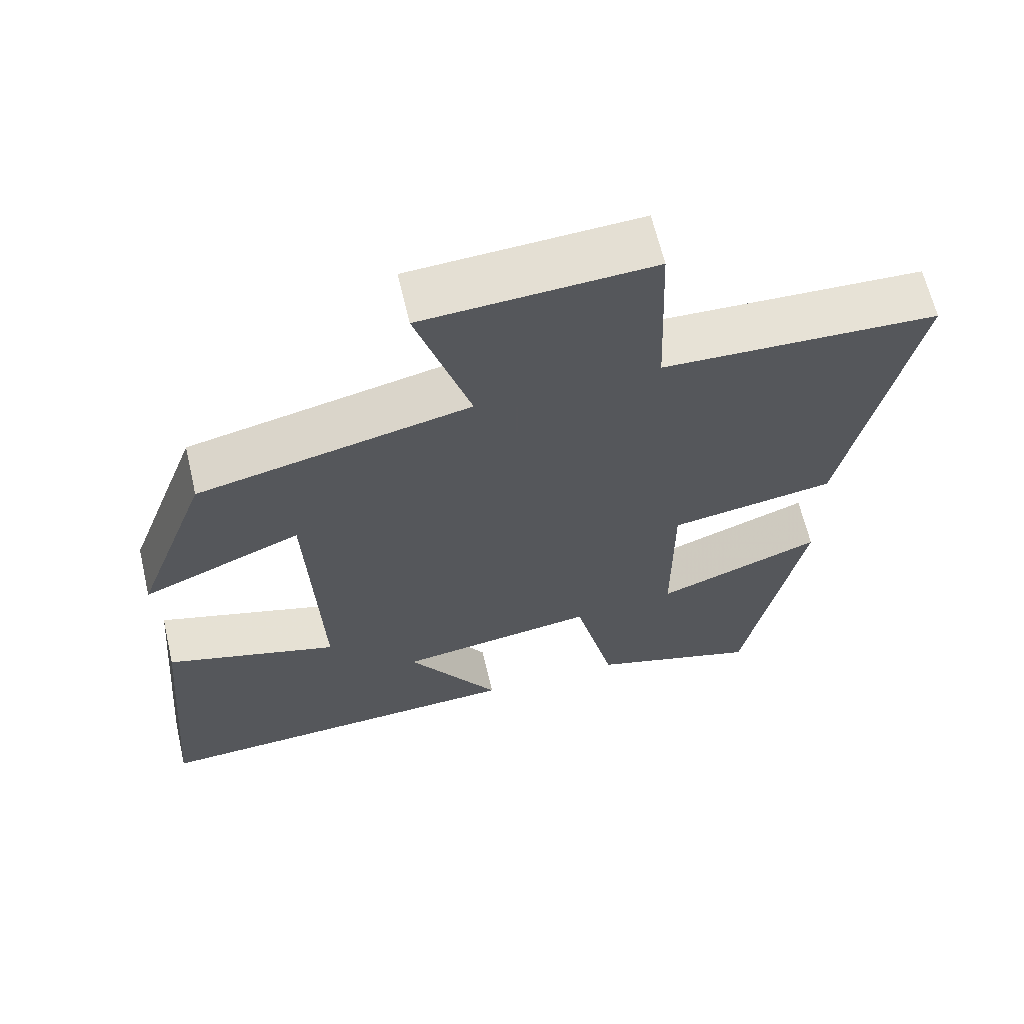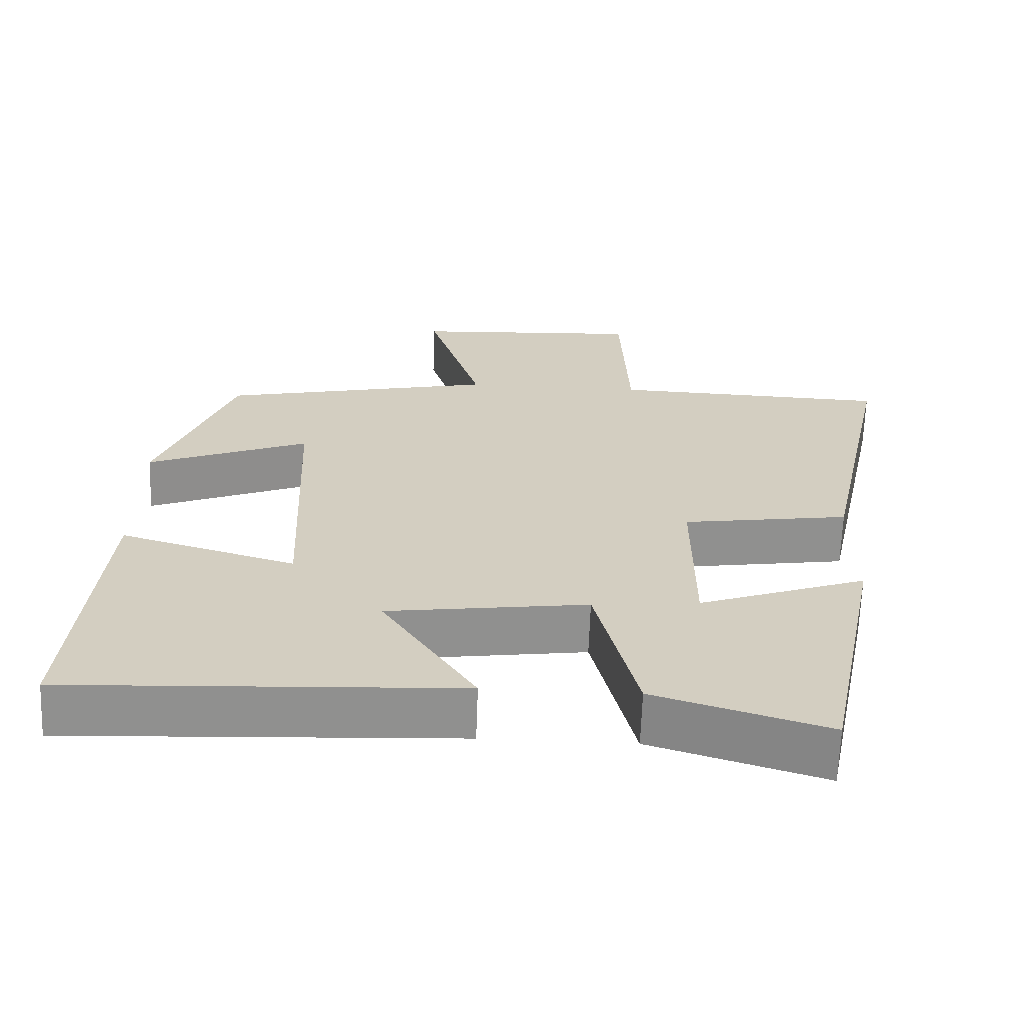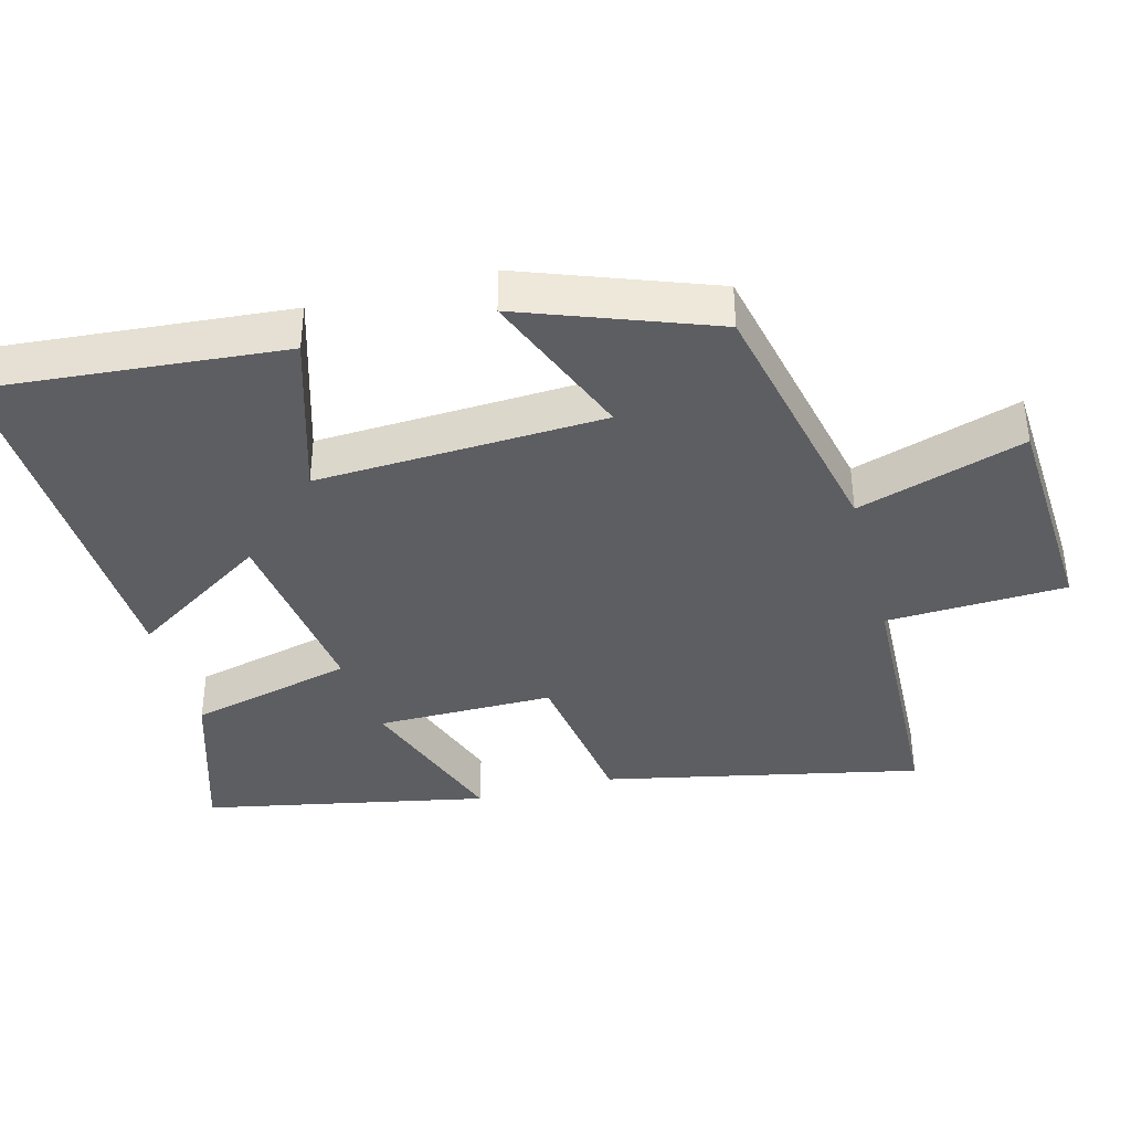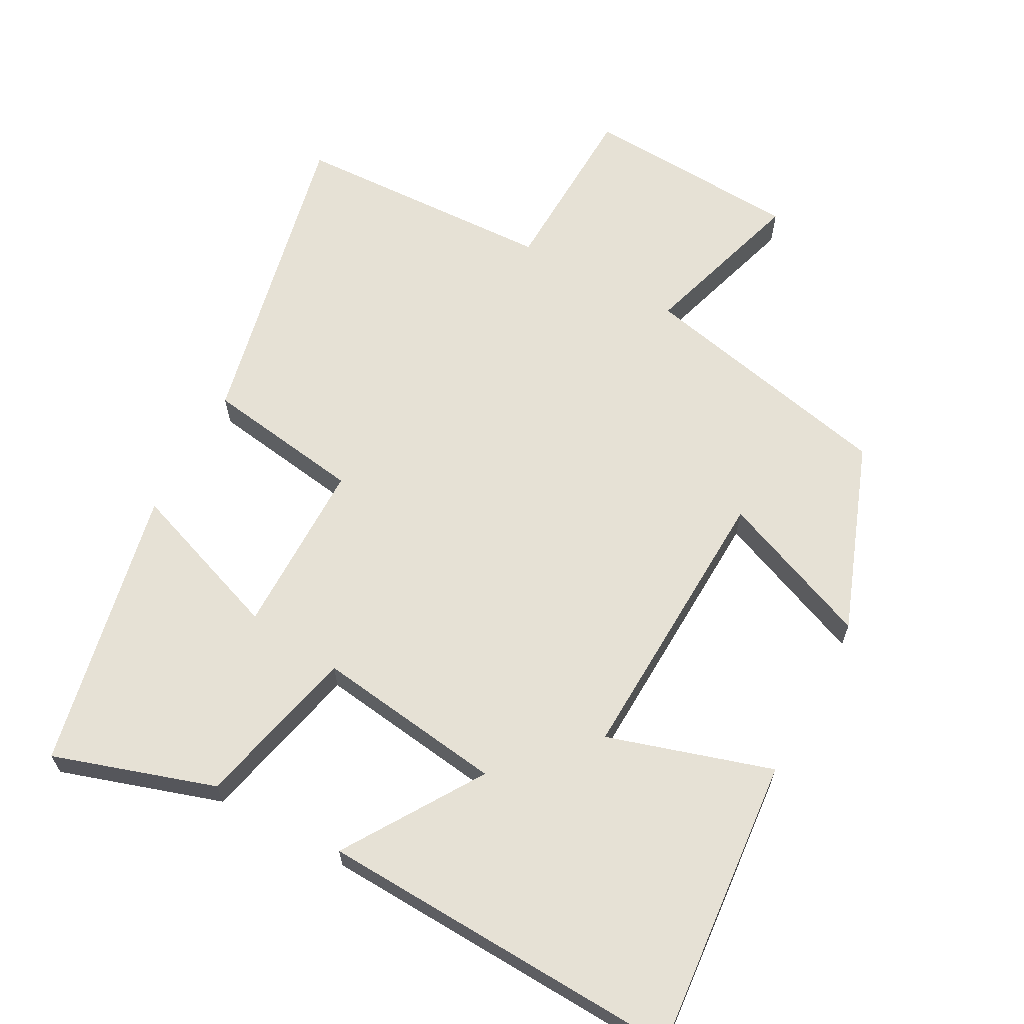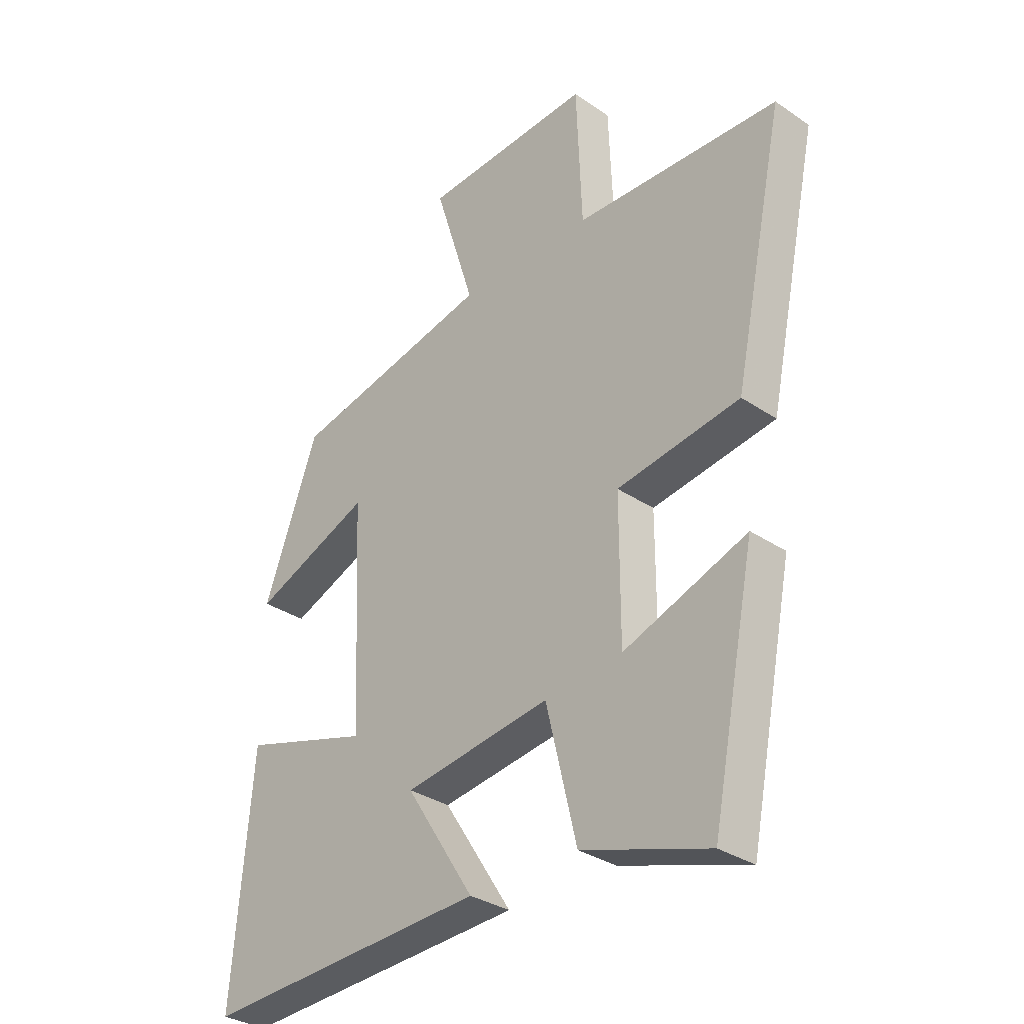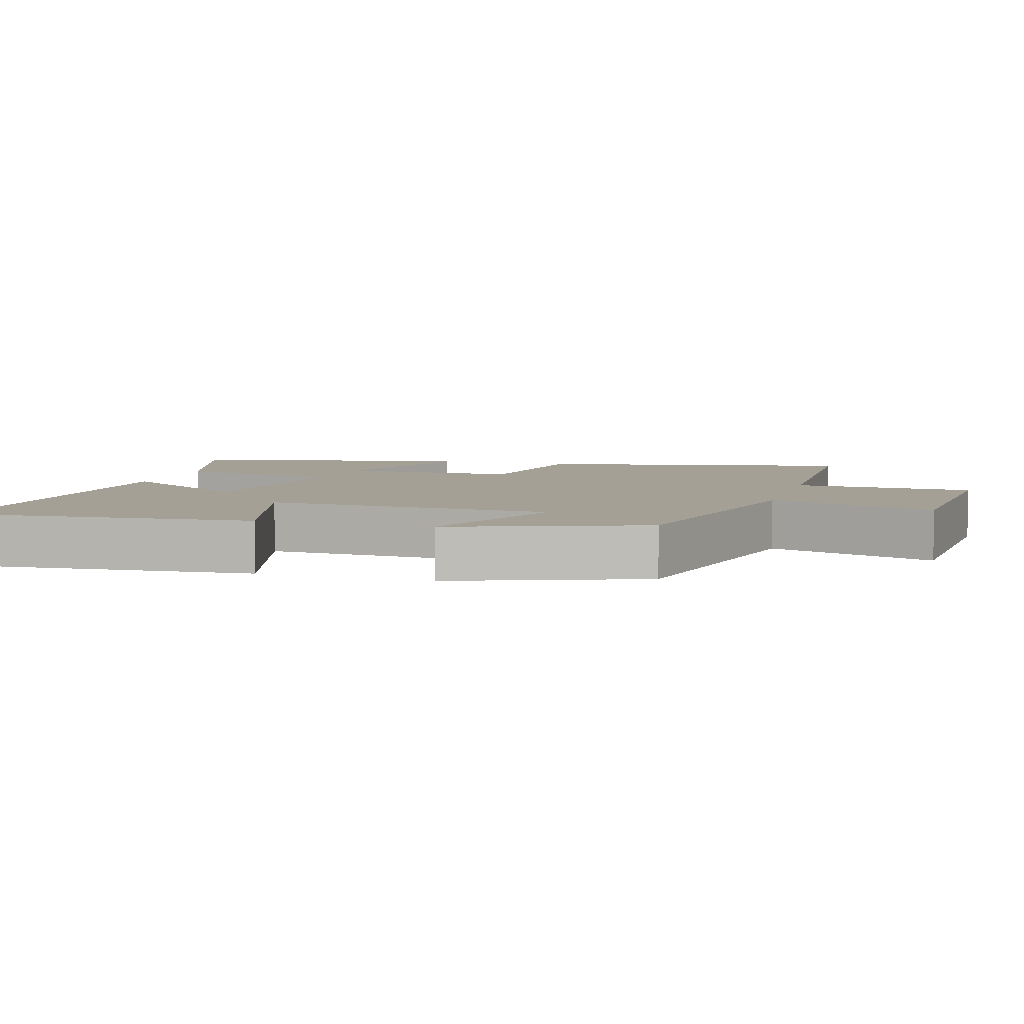
<metadata>
{"format":"obj","ext":"obj","renderer":"f3d","projection":"perspective","resolution":1024,"background":"white","views":[{"elev":64.2,"azim":-13.2,"up":"+Z"},{"elev":-65.4,"azim":-2.1,"up":"+Z"},{"elev":-39.2,"azim":-75.2,"up":"+Y"},{"elev":64.7,"azim":-151.8,"up":"+Y"},{"elev":-32.3,"azim":46.6,"up":"+Z"},{"elev":5.9,"azim":-73.3,"up":"+Y"}]}
</metadata>
<code>
v -0.536 0.07 -0.526
v -0.5 0.07 -0.103
v -0.264 0.07 -0.174
v -0.282 0.07 0.236
v -0.5 0.07 0.147
v -0.4 0.07 0.418
v -0.029 0.07 0.5
v -0.103 0.07 0.738
v 0.209 0.07 0.756
v 0.219 0.07 0.5
v 0.595 0.07 0.486
v 0.5 0.07 0.036
v 0.274 0.07 0.001
v 0.274 0.07 -0.251
v 0.5 0.07 -0.168
v 0.419 0.07 -0.573
v 0.187 0.07 -0.5
v 0.131 0.07 -0.266
v -0.139 0.07 -0.304
v -0.013 0.07 -0.5
v -0.536 0 -0.526
v -0.5 0 -0.103
v -0.264 0 -0.174
v -0.282 0 0.236
v -0.5 0 0.147
v -0.4 0 0.418
v -0.029 0 0.5
v -0.103 0 0.738
v 0.209 0 0.756
v 0.219 0 0.5
v 0.595 0 0.486
v 0.5 0 0.036
v 0.274 0 0.001
v 0.274 0 -0.251
v 0.5 0 -0.168
v 0.419 0 -0.573
v 0.187 0 -0.5
v 0.131 0 -0.266
v -0.139 0 -0.304
v -0.013 0 -0.5
f 19 20 1 2
f 16 17 18
f 14 15 16
f 14 16 18
f 13 14 18
f 10 11 12 13
f 10 13 18 19
f 7 8 9 10
f 4 5 6 7
f 3 4 7 10
f 19 2 3
f 3 10 19
f 22 21 40 39
f 38 37 36
f 36 35 34
f 38 36 34
f 38 34 33
f 33 32 31 30
f 39 38 33 30
f 30 29 28 27
f 27 26 25 24
f 30 27 24 23
f 23 22 39
f 39 30 23
f 1 21 22 2
f 2 22 23 3
f 3 23 24 4
f 4 24 25 5
f 5 25 26 6
f 6 26 27 7
f 7 27 28 8
f 8 28 29 9
f 9 29 30 10
f 10 30 31 11
f 11 31 32 12
f 12 32 33 13
f 13 33 34 14
f 14 34 35 15
f 15 35 36 16
f 16 36 37 17
f 17 37 38 18
f 18 38 39 19
f 19 39 40 20
f 20 40 21 1

</code>
